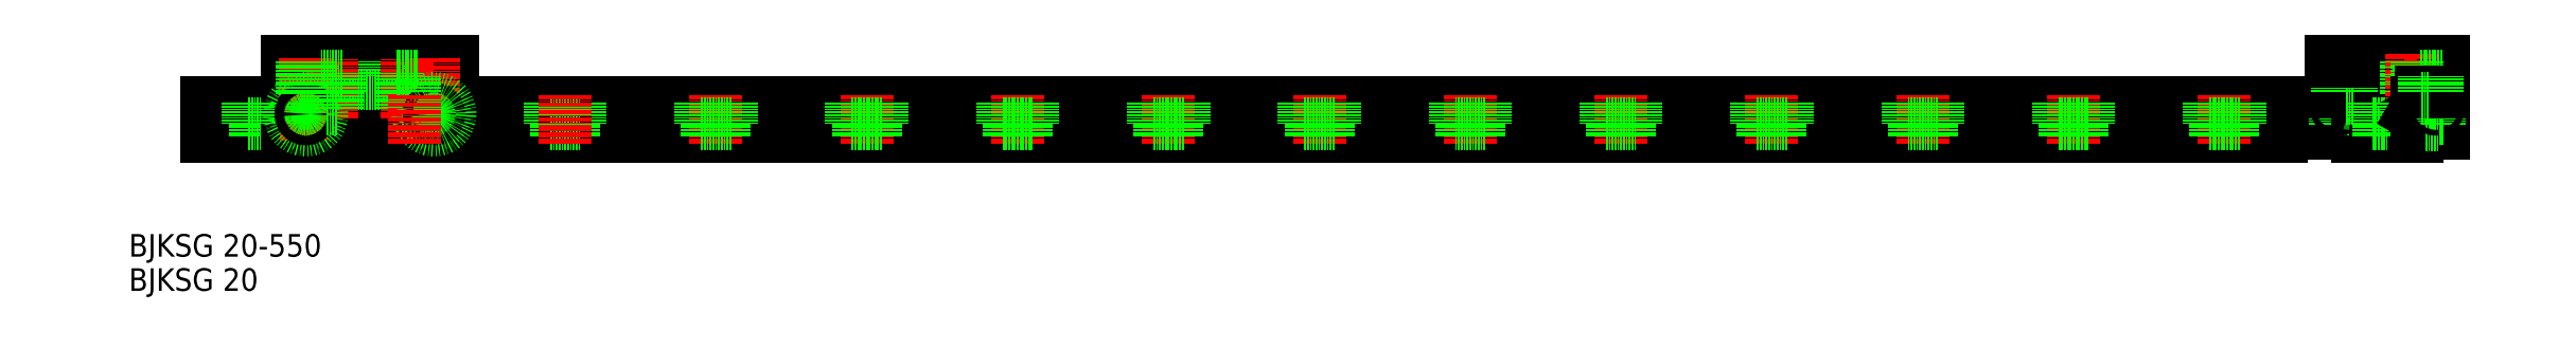
<metadata>
{"format":"dxf","ext":"dxf","renderer":"ezdxf+matplotlib","layout":"modelspace","background":"white","min_lineweight":24,"dpi":150}
</metadata>
<code>
0
SECTION
2
ENTITIES
0
LINE
8
0
10
-208.1
20
246.9
30
0
11
-252.1
21
246.9
31
0
0
LINE
8
0
10
-208.1
20
257.9
30
0
11
-252.1
21
257.9
31
0
0
LINE
8
0
10
-208.1
20
265.9
30
0
11
-252.1
21
265.9
31
0
0
LINE
8
0
10
-208.1
20
256.9
30
0
11
-252.1
21
256.9
31
0
0
LINE
8
0
10
276.7
20
245.9
30
0
11
-239
21
245.9
31
0
0
LINE
8
CENTER
10
-247.1
20
258.8
30
0
11
-247.1
21
245.1
31
0
0
LINE
8
CENTER
10
-258.3
20
257.1
30
0
11
-258.3
21
243.9
31
0
0
LINE
8
CENTER
10
-258.3
20
257.1
30
0
11
-258.3
21
243.9
31
0
0
LINE
8
0
10
-252.1
20
254.6
30
0
11
-273.3
21
254.6
31
0
0
LINE
8
0
10
-252.1
20
249.3
30
0
11
-273.3
21
249.3
31
0
0
LINE
8
0
10
-252.1
20
254.9
30
0
11
-273.3
21
254.9
31
0
0
LINE
8
0
10
-252.1
20
251.9
30
0
11
-273.3
21
251.9
31
0
0
LINE
8
0
10
-239
20
245.9
30
0
11
-273.3
21
245.9
31
0
0
LINE
8
0
10
-254.3
20
249.4
30
0
11
-258.3
21
249.4
31
0
0
LINE
8
0
10
-273.3
20
245.9
30
0
11
-273.3
21
254.9
31
0
0
LINE
8
0
10
-262.3
20
249.4
30
0
11
-258.3
21
249.4
31
0
0
LINE
8
0
10
-262.3
20
254.9
30
0
11
-262.3
21
249.4
31
0
0
LINE
8
0
10
-260.5
20
249.4
30
0
11
-260.5
21
245.9
31
0
0
LINE
8
0
10
-256
20
249.4
30
0
11
-256
21
245.9
31
0
0
LINE
8
0
10
-237.1
20
261.9
30
0
11
-237.1
21
265.9
31
0
0
LINE
8
0
10
-243.1
20
261.9
30
0
11
-243.1
21
265.9
31
0
0
LINE
8
0
10
-248.6
20
265.9
30
0
11
-248.6
21
256.9
31
0
0
LINE
8
0
10
-245.6
20
265.9
30
0
11
-245.6
21
256.9
31
0
0
LINE
8
0
10
-252.1
20
265.9
30
0
11
-252.1
21
246.9
31
0
0
LINE
8
CENTER
10
-240.1
20
250.8
30
0
11
-240.1
21
266.9
31
0
0
LINE
8
CENTER
10
-247.1
20
266.9
30
0
11
-247.1
21
255.9
31
0
0
LINE
8
CENTER
10
-241.3
20
251.9
30
0
11
-253.9
21
251.9
31
0
0
LINE
8
0
10
-243.1
20
261.9
30
0
11
-237.1
21
261.9
31
0
0
LINE
8
CENTER
10
-241.5
20
251.9
30
0
11
-253.9
21
251.9
31
0
0
CIRCLE
8
0
10
-247.1
20
251.9
30
0
40
4.25
0
CIRCLE
8
0
10
-247.1
20
251.9
30
0
40
2.85
0
LINE
8
0
10
-254.3
20
254.9
30
0
11
-254.3
21
249.4
31
0
0
CIRCLE
8
0
10
-247.1
20
251.9
30
0
40
1.25
0
LINE
8
0
10
-238.6
20
253.4
30
0
11
-238.6
21
257.9
31
0
0
LINE
8
0
10
-241.6
20
253.4
30
0
11
-241.6
21
257.9
31
0
0
LINE
8
0
10
-241.6
20
253.4
30
0
11
-238.6
21
253.4
31
0
0
LINE
8
0
10
-238.3
20
257.9
30
0
11
-238.3
21
261.9
31
0
0
LINE
8
0
10
-241.9
20
257.9
30
0
11
-241.9
21
261.9
31
0
0
LINE
8
0
10
276.7
20
249.3
30
0
11
-208.1
21
249.3
31
0
0
LINE
8
0
10
276.7
20
254.6
30
0
11
-208.1
21
254.6
31
0
0
LINE
8
0
10
276.7
20
251.9
30
0
11
-208.1
21
251.9
31
0
0
LINE
8
0
10
276.7
20
254.9
30
0
11
-208.1
21
254.9
31
0
0
LINE
8
CENTER
10
-213.1
20
258.8
30
0
11
-213.1
21
245.1
31
0
0
LINE
8
CENTER
10
-206.2
20
251.9
30
0
11
-218.7
21
251.9
31
0
0
LINE
8
0
10
-217.1
20
261.9
30
0
11
-217.1
21
265.9
31
0
0
LINE
8
0
10
-214.6
20
265.9
30
0
11
-214.6
21
256.9
31
0
0
LINE
8
0
10
-211.6
20
265.9
30
0
11
-211.6
21
256.9
31
0
0
LINE
8
0
10
-208.1
20
265.9
30
0
11
-208.1
21
246.9
31
0
0
LINE
8
CENTER
10
-213.1
20
266.9
30
0
11
-213.1
21
255.9
31
0
0
LINE
8
0
10
-223.1
20
261.9
30
0
11
-223.1
21
265.9
31
0
0
LINE
8
CENTER
10
-220.1
20
250.8
30
0
11
-220.1
21
266.9
31
0
0
LINE
8
0
10
-221.6
20
253.4
30
0
11
-218.6
21
253.4
31
0
0
LINE
8
0
10
-223.1
20
261.9
30
0
11
-217.1
21
261.9
31
0
0
LINE
8
0
10
-221.6
20
253.4
30
0
11
-221.6
21
257.9
31
0
0
LINE
8
0
10
-221.9
20
257.9
30
0
11
-221.9
21
261.9
31
0
0
CIRCLE
8
0
10
-213.1
20
251.9
30
0
40
4.25
0
LINE
8
0
10
-218.6
20
253.4
30
0
11
-218.6
21
257.9
31
0
0
CIRCLE
8
0
10
-213.1
20
251.9
30
0
40
1.25
0
CIRCLE
8
0
10
-213.1
20
251.9
30
0
40
2.85
0
LINE
8
0
10
-218.3
20
257.9
30
0
11
-218.3
21
261.9
31
0
0
LINE
8
0
10
-182.3
20
249.4
30
0
11
-178.3
21
249.4
31
0
0
LINE
8
0
10
-182.3
20
254.9
30
0
11
-182.3
21
249.4
31
0
0
LINE
8
0
10
-180.5
20
249.4
30
0
11
-180.5
21
245.9
31
0
0
LINE
8
0
10
-174.3
20
254.9
30
0
11
-174.3
21
249.4
31
0
0
LINE
8
0
10
-174.3
20
249.4
30
0
11
-178.3
21
249.4
31
0
0
LINE
8
0
10
-176
20
249.4
30
0
11
-176
21
245.9
31
0
0
LINE
8
CENTER
10
261.7
20
257.1
30
0
11
261.7
21
243.9
31
0
0
LINE
8
CENTER
10
261.7
20
257.1
30
0
11
261.7
21
243.9
31
0
0
LINE
8
0
10
257.7
20
254.9
30
0
11
257.7
21
249.4
31
0
0
LINE
8
0
10
257.7
20
249.4
30
0
11
261.7
21
249.4
31
0
0
LINE
8
0
10
259.5
20
249.4
30
0
11
259.5
21
245.9
31
0
0
LINE
8
0
10
265.7
20
254.9
30
0
11
265.7
21
249.4
31
0
0
LINE
8
0
10
264
20
249.4
30
0
11
264
21
245.9
31
0
0
LINE
8
0
10
276.7
20
254.9
30
0
11
276.7
21
245.9
31
0
0
LINE
8
CENTER
10
304.9
20
268.5
30
0
11
304.9
21
242.6
31
0
0
LINE
8
0
10
312.9
20
254.9
30
0
11
304.9
21
254.9
31
0
0
LINE
8
0
10
319.9
20
265.9
30
0
11
304.9
21
265.9
31
0
0
LINE
8
0
10
313.9
20
256.9
30
0
11
304.9
21
256.9
31
0
0
LINE
8
0
10
312.9
20
245.9
30
0
11
304.9
21
245.9
31
0
0
LINE
8
0
10
308.9
20
249.4
30
0
11
304.9
21
249.4
31
0
0
LINE
8
0
10
299.9
20
265.9
30
0
11
299.9
21
256.9
31
0
0
LINE
8
CENTER
10
298.4
20
267.8
30
0
11
298.4
21
255.4
31
0
0
LINE
8
0
10
296.4
20
261.9
30
0
11
296.4
21
265.9
31
0
0
LINE
8
0
10
290.4
20
261.9
30
0
11
290.4
21
265.9
31
0
0
LINE
8
CENTER
10
293.4
20
257.7
30
0
11
293.4
21
267.8
31
0
0
LINE
8
0
10
289.9
20
257.9
30
0
11
289.9
21
265.9
31
0
0
LINE
8
0
10
296.9
20
265.9
30
0
11
296.9
21
256.9
31
0
0
LINE
8
0
10
296.9
20
254.9
30
0
11
304.9
21
254.9
31
0
0
LINE
8
0
10
295.9
20
256.9
30
0
11
304.9
21
256.9
31
0
0
LINE
8
0
10
296.9
20
245.9
30
0
11
304.9
21
245.9
31
0
0
LINE
8
CENTER
10
299.5
20
251.9
30
0
11
289.6
21
251.9
31
0
0
LINE
8
0
10
298.1
20
251.9
30
0
11
296.9
21
250
31
0
0
LINE
8
0
10
298.1
20
251.9
30
0
11
296.9
21
253.9
31
0
0
CIRCLE
8
0
10
294.8
20
251.9
30
0
40
2.778
0
LINE
8
0
10
294.9
20
253.4
30
0
11
294.9
21
257.9
31
0
0
LINE
8
0
10
291.9
20
253.4
30
0
11
291.9
21
257.9
31
0
0
LINE
8
0
10
289.9
20
246.9
30
0
11
289.9
21
257.9
31
0
0
LINE
8
0
10
295.9
20
246.9
30
0
11
295.9
21
257.9
31
0
0
LINE
8
0
10
293.9
20
247.7
30
0
11
293.9
21
256.2
31
0
0
LINE
8
0
10
291.2
20
253.2
30
0
11
289.9
21
253.2
31
0
0
LINE
8
0
10
291.2
20
250.7
30
0
11
289.9
21
250.7
31
0
0
LINE
8
0
10
295.9
20
246.9
30
0
11
289.9
21
246.9
31
0
0
CIRCLE
8
0
10
292
20
249.9
30
0
40
0.75
0
LINE
8
0
10
291.2
20
249.1
30
0
11
291.2
21
254.8
31
0
0
LINE
8
0
10
294.8
20
249.1
30
0
11
291.2
21
249.1
31
0
0
LINE
8
0
10
295.9
20
247.7
30
0
11
293.9
21
247.7
31
0
0
ARC
8
0
10
294.8
20
251.9
30
0
40
2.85
50
270
51
292.2
0
LINE
8
0
10
296.9
20
250
30
0
11
296.9
21
245.9
31
0
0
LINE
8
0
10
294.8
20
254.8
30
0
11
291.2
21
254.8
31
0
0
LINE
8
0
10
291.9
20
253.4
30
0
11
294.9
21
253.4
31
0
0
CIRCLE
8
0
10
292
20
254
30
0
40
0.75
0
LINE
8
0
10
296.9
20
254.9
30
0
11
296.9
21
253.9
31
0
0
ARC
8
0
10
294.8
20
251.9
30
0
40
2.85
50
67.77
51
90
0
LINE
8
0
10
290.4
20
261.9
30
0
11
296.4
21
261.9
31
0
0
LINE
8
0
10
295.9
20
257.9
30
0
11
289.9
21
257.9
31
0
0
LINE
8
0
10
291.6
20
257.9
30
0
11
291.6
21
261.9
31
0
0
LINE
8
0
10
295.2
20
257.9
30
0
11
295.2
21
261.9
31
0
0
LINE
8
0
10
295.9
20
256.2
30
0
11
293.9
21
256.2
31
0
0
LINE
8
0
10
300.9
20
249.4
30
0
11
304.9
21
249.4
31
0
0
LINE
8
0
10
300.9
20
254.9
30
0
11
300.9
21
249.4
31
0
0
LINE
8
0
10
302.7
20
249.4
30
0
11
302.7
21
245.9
31
0
0
LINE
8
0
10
307.2
20
249.4
30
0
11
307.2
21
245.9
31
0
0
LINE
8
0
10
289.9
20
265.9
30
0
11
304.9
21
265.9
31
0
0
LINE
8
0
10
319.4
20
261.9
30
0
11
319.4
21
265.9
31
0
0
LINE
8
0
10
313.4
20
261.9
30
0
11
313.4
21
265.9
31
0
0
LINE
8
CENTER
10
316.4
20
257.7
30
0
11
316.4
21
267.8
31
0
0
LINE
8
0
10
319.9
20
257.9
30
0
11
319.9
21
265.9
31
0
0
LINE
8
0
10
309.9
20
265.9
30
0
11
309.9
21
256.9
31
0
0
LINE
8
CENTER
10
311.4
20
267.8
30
0
11
311.4
21
255.4
31
0
0
LINE
8
0
10
312.9
20
265.9
30
0
11
312.9
21
256.9
31
0
0
LINE
8
CENTER
10
310.3
20
251.9
30
0
11
320.2
21
251.9
31
0
0
LINE
8
0
10
314.9
20
253.4
30
0
11
314.9
21
257.9
31
0
0
LINE
8
0
10
317.9
20
253.4
30
0
11
317.9
21
257.9
31
0
0
LINE
8
0
10
313.9
20
246.9
30
0
11
313.9
21
257.9
31
0
0
LINE
8
0
10
319.9
20
246.9
30
0
11
319.9
21
257.9
31
0
0
LINE
8
0
10
315.9
20
247.7
30
0
11
315.9
21
256.2
31
0
0
ARC
8
0
10
315
20
251.9
30
0
40
2.85
50
90
51
112.2
0
LINE
8
0
10
313.9
20
246.9
30
0
11
319.9
21
246.9
31
0
0
LINE
8
0
10
313.9
20
247.7
30
0
11
315.9
21
247.7
31
0
0
ARC
8
0
10
315
20
251.9
30
0
40
2.85
50
247.8
51
270
0
CIRCLE
8
0
10
315
20
251.9
30
0
40
2.778
0
LINE
8
0
10
311.8
20
251.9
30
0
11
312.9
21
250
31
0
0
LINE
8
0
10
308.9
20
254.9
30
0
11
308.9
21
249.4
31
0
0
LINE
8
0
10
312.9
20
250
30
0
11
312.9
21
245.9
31
0
0
LINE
8
0
10
312.9
20
254.9
30
0
11
312.9
21
253.9
31
0
0
LINE
8
0
10
311.8
20
251.9
30
0
11
312.9
21
253.9
31
0
0
CIRCLE
8
0
10
317.9
20
249.9
30
0
40
0.75
0
LINE
8
0
10
318.6
20
249.1
30
0
11
318.6
21
254.8
31
0
0
LINE
8
0
10
315
20
249.1
30
0
11
318.6
21
249.1
31
0
0
LINE
8
0
10
317.9
20
253.4
30
0
11
314.9
21
253.4
31
0
0
LINE
8
0
10
315
20
254.8
30
0
11
318.6
21
254.8
31
0
0
CIRCLE
8
0
10
317.9
20
254
30
0
40
0.75
0
LINE
8
0
10
318.6
20
253.2
30
0
11
319.9
21
253.2
31
0
0
LINE
8
0
10
318.6
20
250.7
30
0
11
319.9
21
250.7
31
0
0
LINE
8
0
10
319.4
20
261.9
30
0
11
313.4
21
261.9
31
0
0
LINE
8
0
10
313.9
20
257.9
30
0
11
319.9
21
257.9
31
0
0
LINE
8
0
10
313.9
20
256.2
30
0
11
315.9
21
256.2
31
0
0
LINE
8
0
10
314.6
20
257.9
30
0
11
314.6
21
261.9
31
0
0
LINE
8
0
10
318.2
20
257.9
30
0
11
318.2
21
261.9
31
0
0
TEXT
8
0
10
-294
20
214.1
30
0
40
6
1
BJKSG 20-550
0
TEXT
8
0
10
-294
20
205
30
0
40
6
1
BJKSG 20
0
LINE
8
CENTER
10
-218.3
20
257.1
30
0
11
-218.3
21
243.9
31
0
0
LINE
8
CENTER
10
-178.3
20
257.1
30
0
11
-178.3
21
243.9
31
0
0
LINE
8
CENTER
10
-138.3
20
257.1
30
0
11
-138.3
21
243.9
31
0
0
LINE
8
0
10
-136
20
249.4
30
0
11
-136
21
245.9
31
0
0
LINE
8
0
10
-134.3
20
249.4
30
0
11
-138.3
21
249.4
31
0
0
LINE
8
0
10
-134.3
20
254.9
30
0
11
-134.3
21
249.4
31
0
0
LINE
8
0
10
-140.5
20
249.4
30
0
11
-140.5
21
245.9
31
0
0
LINE
8
0
10
-142.3
20
254.9
30
0
11
-142.3
21
249.4
31
0
0
LINE
8
0
10
-142.3
20
249.4
30
0
11
-138.3
21
249.4
31
0
0
LINE
8
CENTER
10
-98.28
20
257.1
30
0
11
-98.28
21
243.9
31
0
0
LINE
8
0
10
-96.03
20
249.4
30
0
11
-96.03
21
245.9
31
0
0
LINE
8
0
10
-94.28
20
249.4
30
0
11
-98.28
21
249.4
31
0
0
LINE
8
0
10
-94.28
20
254.9
30
0
11
-94.28
21
249.4
31
0
0
LINE
8
0
10
-100.5
20
249.4
30
0
11
-100.5
21
245.9
31
0
0
LINE
8
0
10
-102.3
20
254.9
30
0
11
-102.3
21
249.4
31
0
0
LINE
8
0
10
-102.3
20
249.4
30
0
11
-98.28
21
249.4
31
0
0
LINE
8
CENTER
10
-58.28
20
257.1
30
0
11
-58.28
21
243.9
31
0
0
LINE
8
0
10
-56.03
20
249.4
30
0
11
-56.03
21
245.9
31
0
0
LINE
8
0
10
-54.28
20
249.4
30
0
11
-58.28
21
249.4
31
0
0
LINE
8
0
10
-54.28
20
254.9
30
0
11
-54.28
21
249.4
31
0
0
LINE
8
0
10
-60.53
20
249.4
30
0
11
-60.53
21
245.9
31
0
0
LINE
8
0
10
-62.28
20
254.9
30
0
11
-62.28
21
249.4
31
0
0
LINE
8
0
10
-62.28
20
249.4
30
0
11
-58.28
21
249.4
31
0
0
LINE
8
CENTER
10
-18.28
20
257.1
30
0
11
-18.28
21
243.9
31
0
0
LINE
8
0
10
-16.03
20
249.4
30
0
11
-16.03
21
245.9
31
0
0
LINE
8
0
10
-14.28
20
249.4
30
0
11
-18.28
21
249.4
31
0
0
LINE
8
0
10
-14.28
20
254.9
30
0
11
-14.28
21
249.4
31
0
0
LINE
8
0
10
-20.53
20
249.4
30
0
11
-20.53
21
245.9
31
0
0
LINE
8
0
10
-22.28
20
254.9
30
0
11
-22.28
21
249.4
31
0
0
LINE
8
0
10
-22.28
20
249.4
30
0
11
-18.28
21
249.4
31
0
0
LINE
8
CENTER
10
21.72
20
257.1
30
0
11
21.72
21
243.9
31
0
0
LINE
8
0
10
23.97
20
249.4
30
0
11
23.97
21
245.9
31
0
0
LINE
8
0
10
25.72
20
249.4
30
0
11
21.72
21
249.4
31
0
0
LINE
8
0
10
25.72
20
254.9
30
0
11
25.72
21
249.4
31
0
0
LINE
8
0
10
19.47
20
249.4
30
0
11
19.47
21
245.9
31
0
0
LINE
8
0
10
17.72
20
254.9
30
0
11
17.72
21
249.4
31
0
0
LINE
8
0
10
17.72
20
249.4
30
0
11
21.72
21
249.4
31
0
0
LINE
8
CENTER
10
61.72
20
257.1
30
0
11
61.72
21
243.9
31
0
0
LINE
8
0
10
63.97
20
249.4
30
0
11
63.97
21
245.9
31
0
0
LINE
8
0
10
65.72
20
249.4
30
0
11
61.72
21
249.4
31
0
0
LINE
8
0
10
65.72
20
254.9
30
0
11
65.72
21
249.4
31
0
0
LINE
8
0
10
59.47
20
249.4
30
0
11
59.47
21
245.9
31
0
0
LINE
8
0
10
57.72
20
254.9
30
0
11
57.72
21
249.4
31
0
0
LINE
8
0
10
57.72
20
249.4
30
0
11
61.72
21
249.4
31
0
0
LINE
8
CENTER
10
101.7
20
257.1
30
0
11
101.7
21
243.9
31
0
0
LINE
8
0
10
104
20
249.4
30
0
11
104
21
245.9
31
0
0
LINE
8
0
10
105.7
20
249.4
30
0
11
101.7
21
249.4
31
0
0
LINE
8
0
10
105.7
20
254.9
30
0
11
105.7
21
249.4
31
0
0
LINE
8
0
10
99.47
20
249.4
30
0
11
99.47
21
245.9
31
0
0
LINE
8
0
10
97.72
20
254.9
30
0
11
97.72
21
249.4
31
0
0
LINE
8
0
10
97.72
20
249.4
30
0
11
101.7
21
249.4
31
0
0
LINE
8
CENTER
10
141.7
20
257.1
30
0
11
141.7
21
243.9
31
0
0
LINE
8
0
10
144
20
249.4
30
0
11
144
21
245.9
31
0
0
LINE
8
0
10
145.7
20
249.4
30
0
11
141.7
21
249.4
31
0
0
LINE
8
0
10
145.7
20
254.9
30
0
11
145.7
21
249.4
31
0
0
LINE
8
0
10
139.5
20
249.4
30
0
11
139.5
21
245.9
31
0
0
LINE
8
0
10
137.7
20
254.9
30
0
11
137.7
21
249.4
31
0
0
LINE
8
0
10
137.7
20
249.4
30
0
11
141.7
21
249.4
31
0
0
LINE
8
CENTER
10
181.7
20
257.1
30
0
11
181.7
21
243.9
31
0
0
LINE
8
0
10
184
20
249.4
30
0
11
184
21
245.9
31
0
0
LINE
8
0
10
185.7
20
249.4
30
0
11
181.7
21
249.4
31
0
0
LINE
8
0
10
185.7
20
254.9
30
0
11
185.7
21
249.4
31
0
0
LINE
8
0
10
179.5
20
249.4
30
0
11
179.5
21
245.9
31
0
0
LINE
8
0
10
177.7
20
254.9
30
0
11
177.7
21
249.4
31
0
0
LINE
8
0
10
177.7
20
249.4
30
0
11
181.7
21
249.4
31
0
0
LINE
8
CENTER
10
221.7
20
257.1
30
0
11
221.7
21
243.9
31
0
0
LINE
8
0
10
224
20
249.4
30
0
11
224
21
245.9
31
0
0
LINE
8
0
10
225.7
20
249.4
30
0
11
221.7
21
249.4
31
0
0
LINE
8
0
10
225.7
20
254.9
30
0
11
225.7
21
249.4
31
0
0
LINE
8
0
10
219.5
20
249.4
30
0
11
219.5
21
245.9
31
0
0
LINE
8
0
10
217.7
20
254.9
30
0
11
217.7
21
249.4
31
0
0
LINE
8
0
10
217.7
20
249.4
30
0
11
221.7
21
249.4
31
0
0
LINE
8
CENTER
10
261.7
20
257.1
30
0
11
261.7
21
243.9
31
0
0
LINE
8
0
10
264
20
249.4
30
0
11
264
21
245.9
31
0
0
LINE
8
0
10
265.7
20
254.9
30
0
11
265.7
21
249.4
31
0
0
LINE
8
0
10
259.5
20
249.4
30
0
11
259.5
21
245.9
31
0
0
LINE
8
0
10
257.7
20
254.9
30
0
11
257.7
21
249.4
31
0
0
LINE
8
0
10
257.7
20
249.4
30
0
11
265.7
21
249.4
31
0
0
LINE
8
0
10
-248.1
20
265.9
30
0
11
-248.1
21
256.9
31
0
0
LINE
8
0
10
-246.1
20
265.9
30
0
11
-246.1
21
256.9
31
0
0
ENDSEC
0
EOF

</code>
